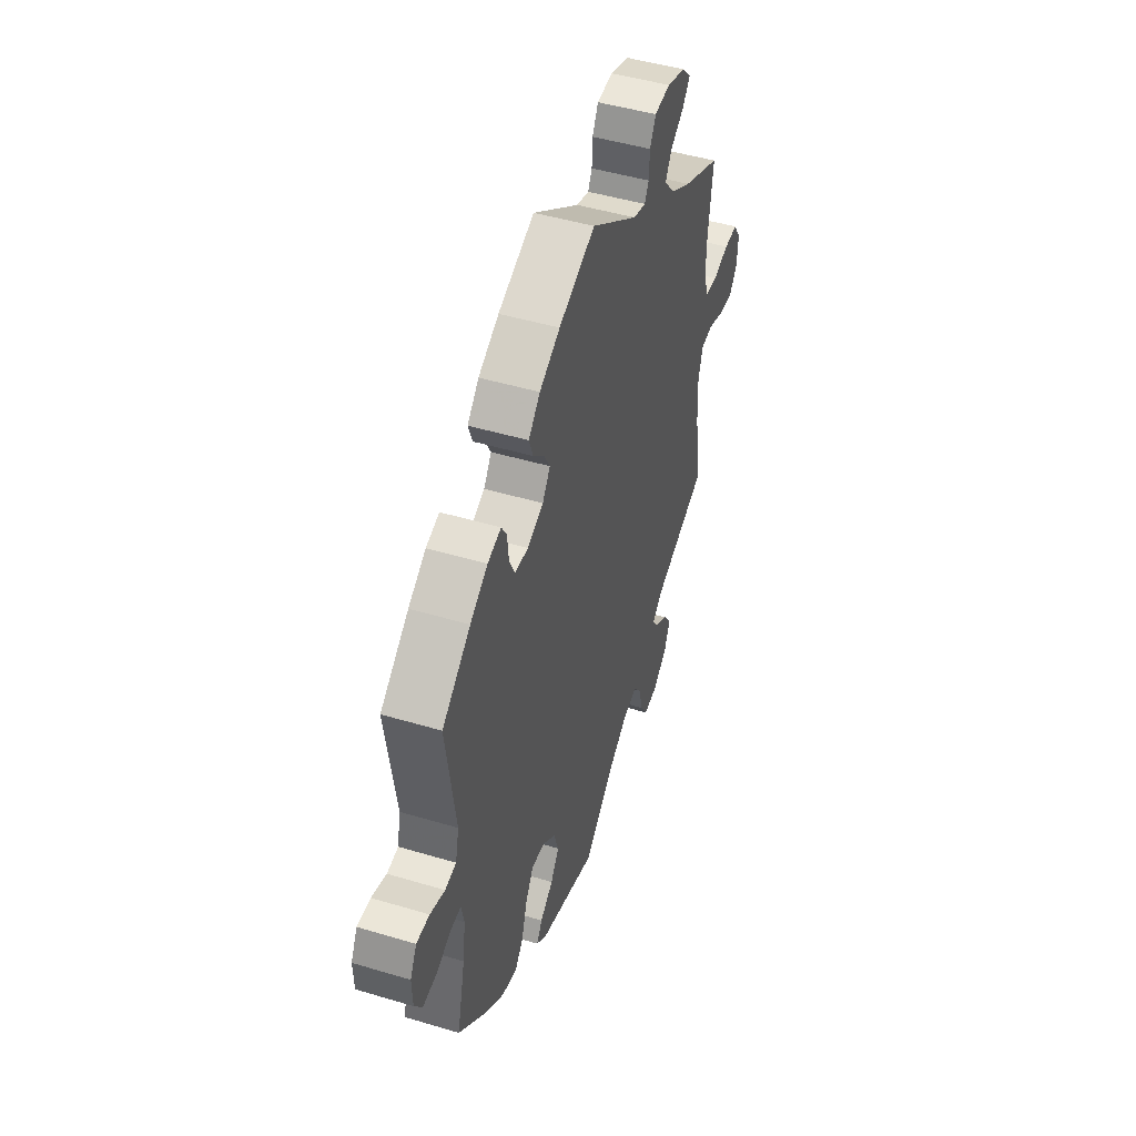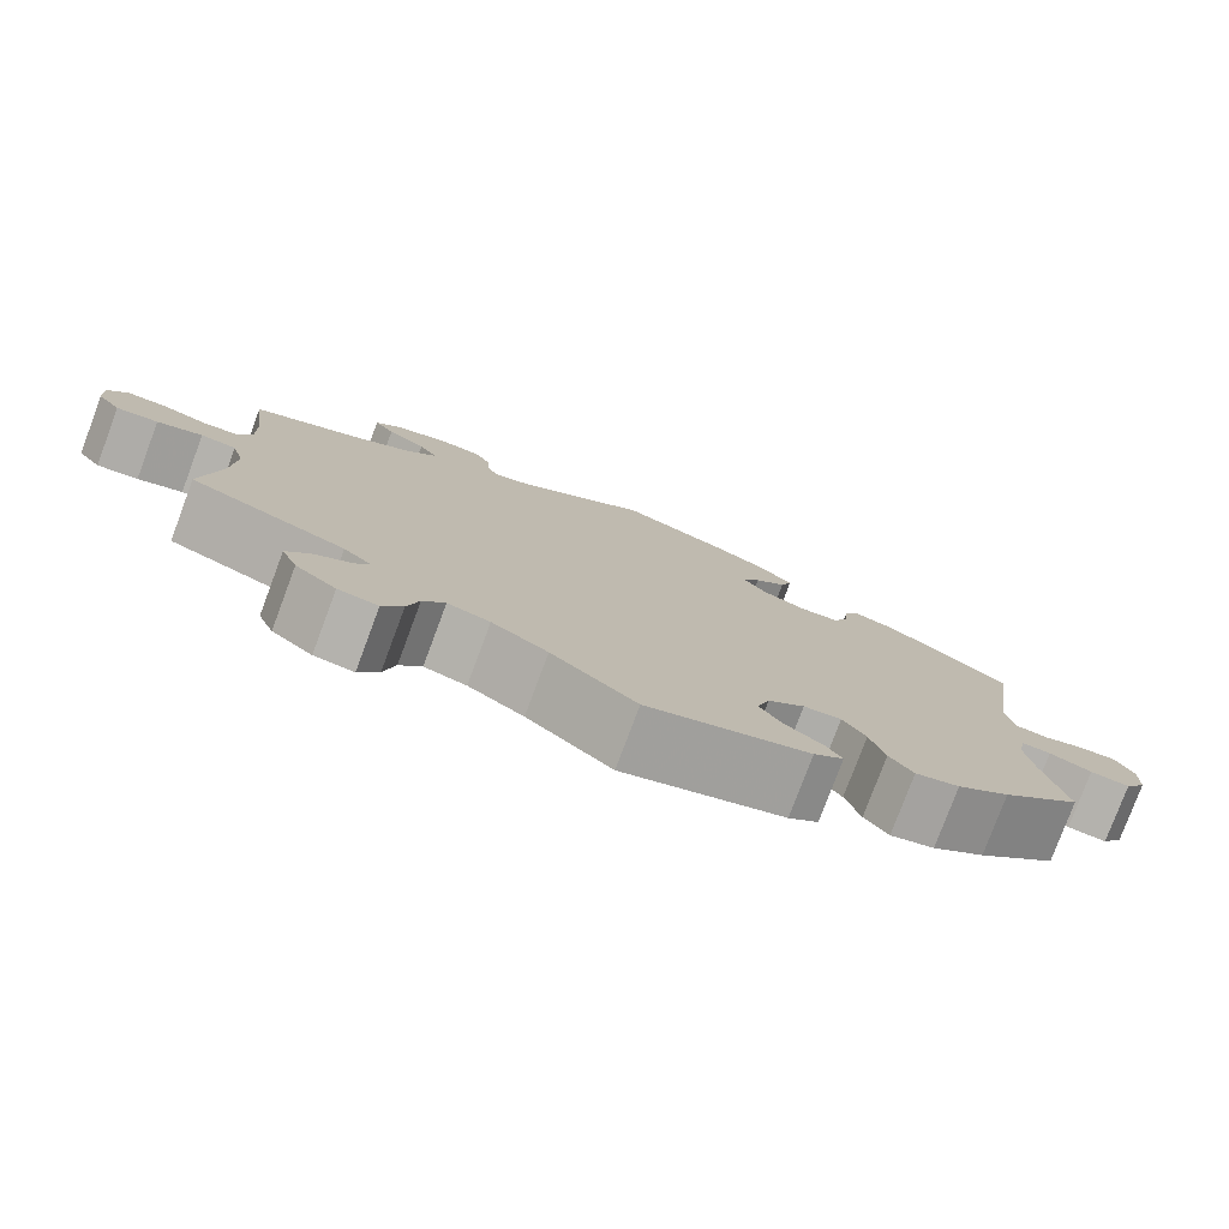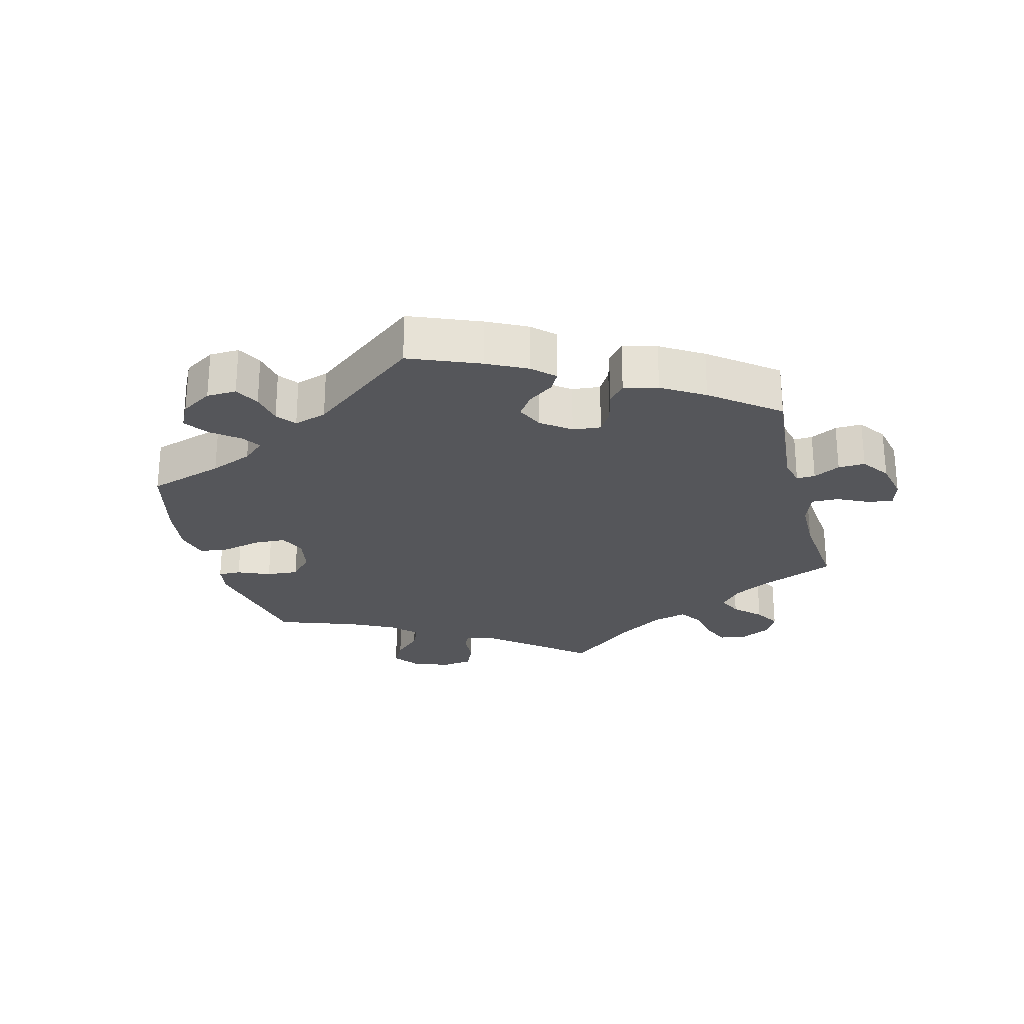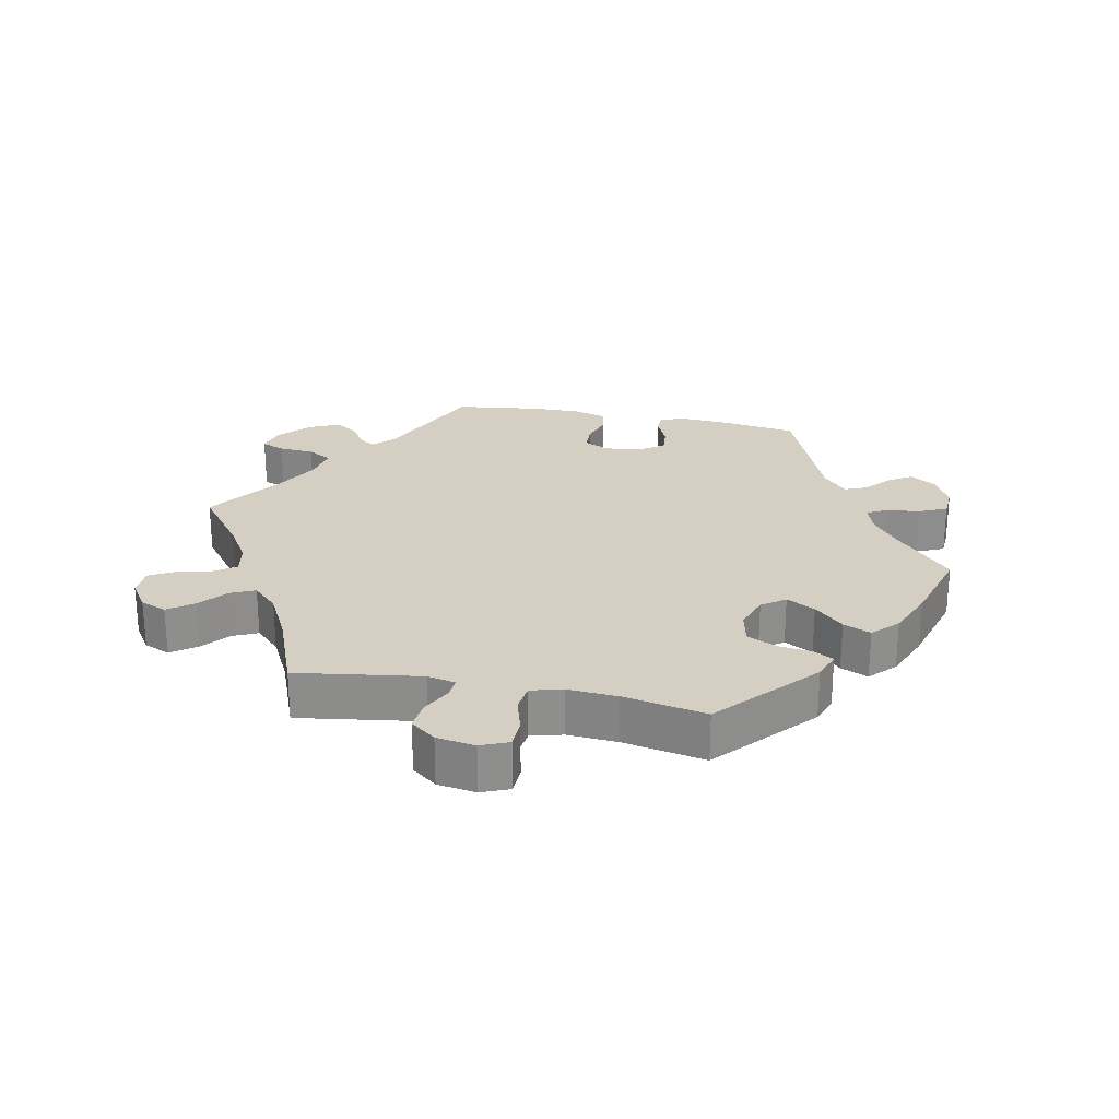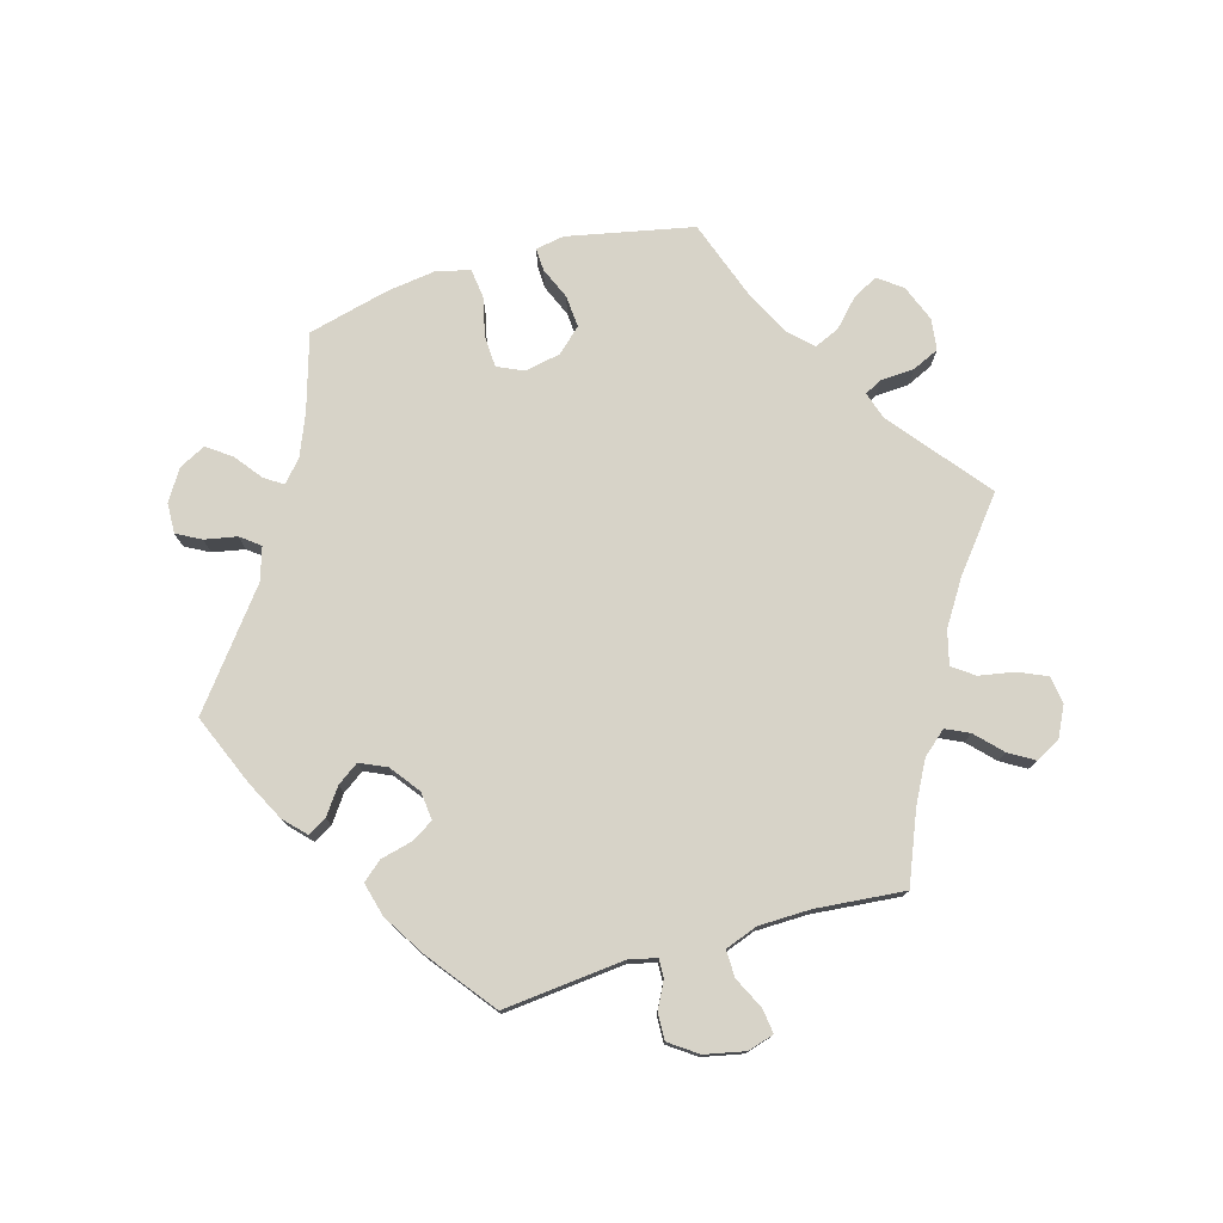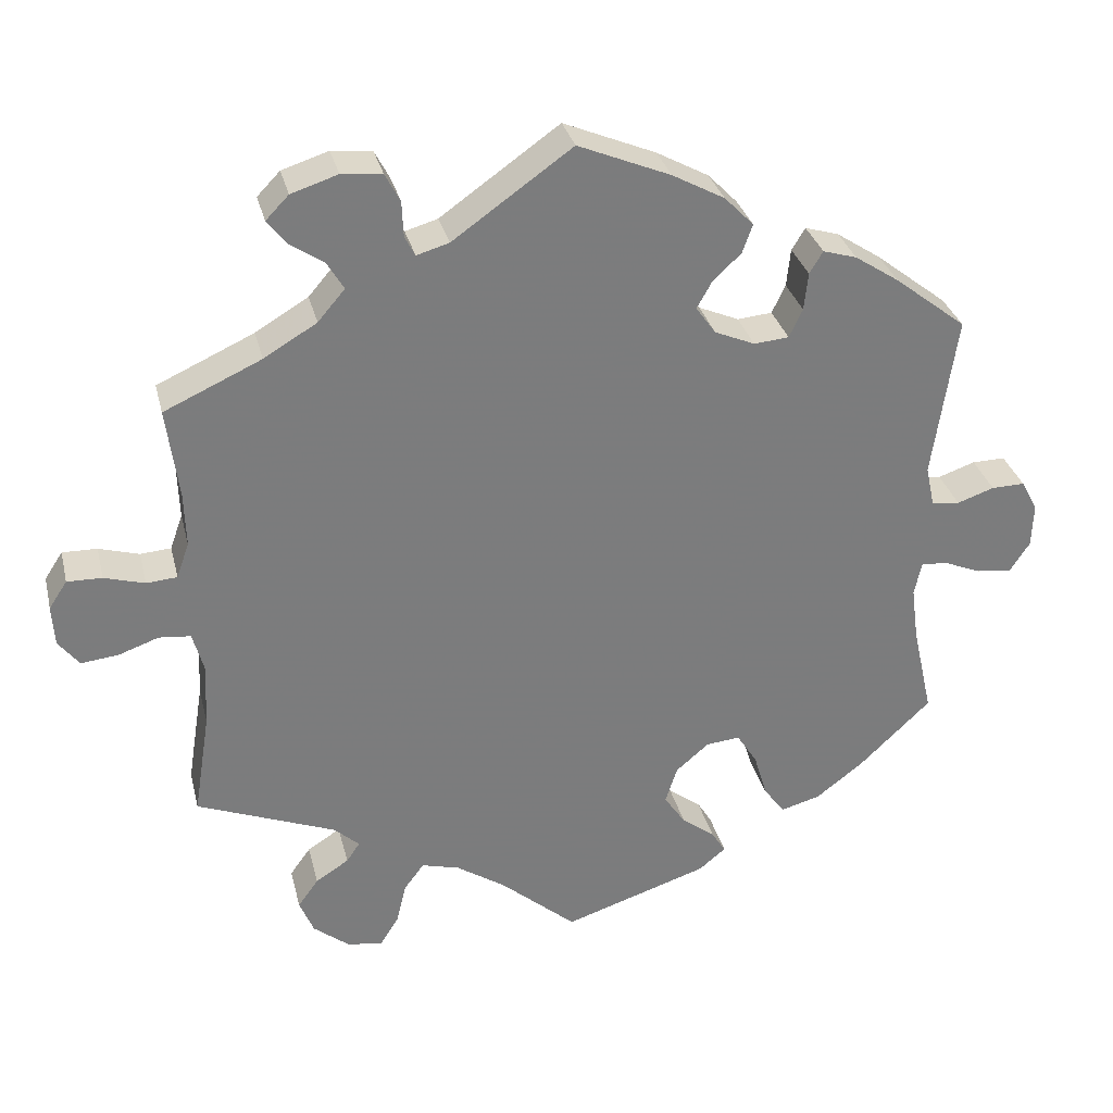
<metadata>
{"format":"obj","ext":"obj","renderer":"f3d","projection":"perspective","resolution":1024,"background":"white","views":[{"elev":47.3,"azim":-71.3,"up":"+Z"},{"elev":-78.6,"azim":159.5,"up":"+Z"},{"elev":-25.9,"azim":-45.6,"up":"+Y"},{"elev":25.5,"azim":161.3,"up":"+Y"},{"elev":76.6,"azim":13.7,"up":"+Y"},{"elev":31.6,"azim":166.5,"up":"+Z"}]}
</metadata>
<code>
v 0.486 0.07 0.175
v 0.484 0.07 0.106
v 0.5 0.07 0.061
v 0.539 0.07 0.058
v 0.59 0.07 0.073
v 0.634 0.07 0.074
v 0.657 0.07 0.039
v 0.654 0.07 -0.012
v 0.628 0.07 -0.046
v 0.581 0.07 -0.041
v 0.53 0.07 -0.023
v 0.49 0.07 -0.027
v 0.476 0.07 -0.078
v 0.48 0.07 -0.158
v 0.501 0.07 -0.289
v 0.325 0.07 -0.359
v 0.293 0.07 -0.388
v 0.31 0.07 -0.413
v 0.352 0.07 -0.44
v 0.378 0.07 -0.476
v 0.36 0.07 -0.52
v 0.314 0.07 -0.557
v 0.269 0.07 -0.563
v 0.246 0.07 -0.526
v 0.233 0.07 -0.473
v 0.208 0.07 -0.44
v 0.16 0.07 -0.453
v 0.097 0.07 -0.495
v 0.001 0.07 -0.578
v -0.183 0.07 -0.518
v -0.217 0.07 -0.49
v -0.199 0.07 -0.461
v -0.157 0.07 -0.429
v -0.13 0.07 -0.389
v -0.145 0.07 -0.342
v -0.187 0.07 -0.306
v -0.23 0.07 -0.302
v -0.256 0.07 -0.343
v -0.273 0.07 -0.4
v -0.3 0.07 -0.436
v -0.35 0.07 -0.422
v -0.41 0.07 -0.376
v -0.501 0.07 -0.289
v -0.475 0.07 -0.173
v -0.466 0.07 -0.105
v -0.475 0.07 -0.062
v -0.508 0.07 -0.064
v -0.556 0.07 -0.084
v -0.601 0.07 -0.089
v -0.626 0.07 -0.051
v -0.628 0.07 0.004
v -0.607 0.07 0.044
v -0.565 0.07 0.043
v -0.518 0.07 0.027
v -0.482 0.07 0.032
v -0.471 0.07 0.083
v -0.501 0.07 0.289
v -0.41 0.07 0.36
v -0.354 0.07 0.397
v -0.311 0.07 0.41
v -0.294 0.07 0.382
v -0.289 0.07 0.334
v -0.272 0.07 0.298
v -0.228 0.07 0.294
v -0.177 0.07 0.316
v -0.152 0.07 0.351
v -0.171 0.07 0.385
v -0.207 0.07 0.419
v -0.22 0.07 0.455
v -0.183 0.07 0.493
v -0.117 0.07 0.529
v 0 0.07 0.578
v 0.151 0.07 0.471
v 0.192 0.07 0.459
v 0.205 0.07 0.484
v 0.207 0.07 0.529
v 0.226 0.07 0.565
v 0.277 0.07 0.57
v 0.336 0.07 0.551
v 0.365 0.07 0.521
v 0.342 0.07 0.491
v 0.298 0.07 0.461
v 0.277 0.07 0.426
v 0.311 0.07 0.386
v 0.378 0.07 0.346
v 0.501 0.07 0.29
v 0.486 0 0.175
v 0.484 0 0.106
v 0.5 0 0.061
v 0.539 0 0.058
v 0.59 0 0.073
v 0.634 0 0.074
v 0.657 0 0.039
v 0.654 0 -0.012
v 0.628 0 -0.046
v 0.581 0 -0.041
v 0.53 0 -0.023
v 0.49 0 -0.027
v 0.476 0 -0.078
v 0.48 0 -0.158
v 0.501 0 -0.289
v 0.325 0 -0.359
v 0.293 0 -0.388
v 0.31 0 -0.413
v 0.352 0 -0.44
v 0.378 0 -0.476
v 0.36 0 -0.52
v 0.314 0 -0.557
v 0.269 0 -0.563
v 0.246 0 -0.526
v 0.233 0 -0.473
v 0.208 0 -0.44
v 0.16 0 -0.453
v 0.097 0 -0.495
v 0.001 0 -0.578
v -0.183 0 -0.518
v -0.217 0 -0.49
v -0.199 0 -0.461
v -0.157 0 -0.429
v -0.13 0 -0.389
v -0.145 0 -0.342
v -0.187 0 -0.306
v -0.23 0 -0.302
v -0.256 0 -0.343
v -0.273 0 -0.4
v -0.3 0 -0.436
v -0.35 0 -0.422
v -0.41 0 -0.376
v -0.501 0 -0.289
v -0.475 0 -0.173
v -0.466 0 -0.105
v -0.475 0 -0.062
v -0.508 0 -0.064
v -0.556 0 -0.084
v -0.601 0 -0.089
v -0.626 0 -0.051
v -0.628 0 0.004
v -0.607 0 0.044
v -0.565 0 0.043
v -0.518 0 0.027
v -0.482 0 0.032
v -0.471 0 0.083
v -0.501 0 0.289
v -0.41 0 0.36
v -0.354 0 0.397
v -0.311 0 0.41
v -0.294 0 0.382
v -0.289 0 0.334
v -0.272 0 0.298
v -0.228 0 0.294
v -0.177 0 0.316
v -0.152 0 0.351
v -0.171 0 0.385
v -0.207 0 0.419
v -0.22 0 0.455
v -0.183 0 0.493
v -0.117 0 0.529
v 0 0 0.578
v 0.151 0 0.471
v 0.192 0 0.459
v 0.205 0 0.484
v 0.207 0 0.529
v 0.226 0 0.565
v 0.277 0 0.57
v 0.336 0 0.551
v 0.365 0 0.521
v 0.342 0 0.491
v 0.298 0 0.461
v 0.277 0 0.426
v 0.311 0 0.386
v 0.378 0 0.346
v 0.501 0 0.29
f 85 86 1
f 84 85 1 2
f 83 84 2 3
f 79 80 81 82
f 79 82 83
f 78 79 83
f 75 76 77 78
f 74 75 78 83
f 73 74 83 3
f 71 72 73 3
f 67 68 69 70
f 66 67 70 71
f 59 60 61 62
f 59 62 63
f 56 57 58 59
f 55 56 59 63
f 51 52 53 54
f 51 54 55
f 50 51 55
f 47 48 49 50
f 46 47 50 55
f 45 46 55 63
f 41 42 43 44
f 38 39 40 41
f 37 38 41 44
f 36 37 44 45
f 30 31 32 33
f 28 29 30 33
f 27 28 33 34
f 26 27 34 35
f 22 23 24 25
f 22 25 26
f 21 22 26
f 18 19 20 21
f 17 18 21 26
f 16 17 26 35
f 14 15 16 35
f 8 9 10 11
f 6 7 8 11
f 4 5 6 11
f 3 4 11 12
f 66 71 3 12
f 36 45 63 64
f 36 64 65
f 13 14 35 36
f 36 65 66
f 12 13 36 66
f 87 172 171
f 88 87 171 170
f 89 88 170 169
f 168 167 166 165
f 169 168 165
f 169 165 164
f 164 163 162 161
f 169 164 161 160
f 89 169 160 159
f 89 159 158 157
f 156 155 154 153
f 157 156 153 152
f 148 147 146 145
f 149 148 145
f 145 144 143 142
f 149 145 142 141
f 140 139 138 137
f 141 140 137
f 141 137 136
f 136 135 134 133
f 141 136 133 132
f 149 141 132 131
f 130 129 128 127
f 127 126 125 124
f 130 127 124 123
f 131 130 123 122
f 119 118 117 116
f 119 116 115 114
f 120 119 114 113
f 121 120 113 112
f 111 110 109 108
f 112 111 108
f 112 108 107
f 107 106 105 104
f 112 107 104 103
f 121 112 103 102
f 121 102 101 100
f 97 96 95 94
f 97 94 93 92
f 97 92 91 90
f 98 97 90 89
f 98 89 157 152
f 150 149 131 122
f 151 150 122
f 122 121 100 99
f 152 151 122
f 152 122 99 98
f 1 87 88 2
f 2 88 89 3
f 3 89 90 4
f 4 90 91 5
f 5 91 92 6
f 6 92 93 7
f 7 93 94 8
f 8 94 95 9
f 9 95 96 10
f 10 96 97 11
f 11 97 98 12
f 12 98 99 13
f 13 99 100 14
f 14 100 101 15
f 15 101 102 16
f 16 102 103 17
f 17 103 104 18
f 18 104 105 19
f 19 105 106 20
f 20 106 107 21
f 21 107 108 22
f 22 108 109 23
f 23 109 110 24
f 24 110 111 25
f 25 111 112 26
f 26 112 113 27
f 27 113 114 28
f 28 114 115 29
f 29 115 116 30
f 30 116 117 31
f 31 117 118 32
f 32 118 119 33
f 33 119 120 34
f 34 120 121 35
f 35 121 122 36
f 36 122 123 37
f 37 123 124 38
f 38 124 125 39
f 39 125 126 40
f 40 126 127 41
f 41 127 128 42
f 42 128 129 43
f 43 129 130 44
f 44 130 131 45
f 45 131 132 46
f 46 132 133 47
f 47 133 134 48
f 48 134 135 49
f 49 135 136 50
f 50 136 137 51
f 51 137 138 52
f 52 138 139 53
f 53 139 140 54
f 54 140 141 55
f 55 141 142 56
f 56 142 143 57
f 57 143 144 58
f 58 144 145 59
f 59 145 146 60
f 60 146 147 61
f 61 147 148 62
f 62 148 149 63
f 63 149 150 64
f 64 150 151 65
f 65 151 152 66
f 66 152 153 67
f 67 153 154 68
f 68 154 155 69
f 69 155 156 70
f 70 156 157 71
f 71 157 158 72
f 72 158 159 73
f 73 159 160 74
f 74 160 161 75
f 75 161 162 76
f 76 162 163 77
f 77 163 164 78
f 78 164 165 79
f 79 165 166 80
f 80 166 167 81
f 81 167 168 82
f 82 168 169 83
f 83 169 170 84
f 84 170 171 85
f 85 171 172 86
f 86 172 87 1

</code>
